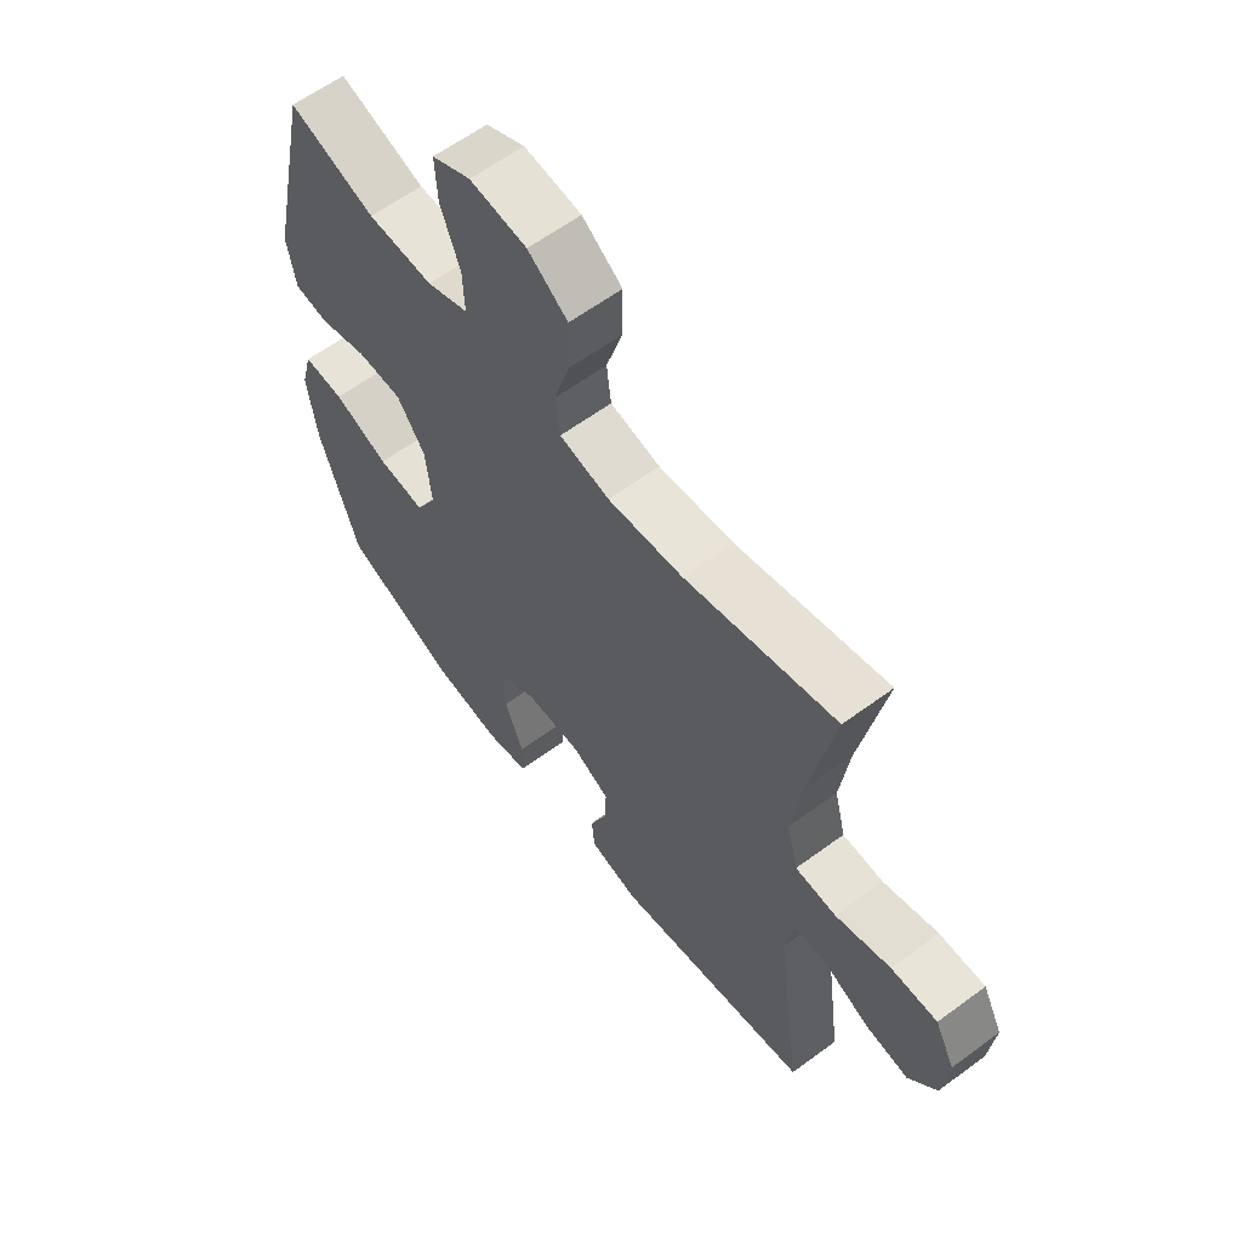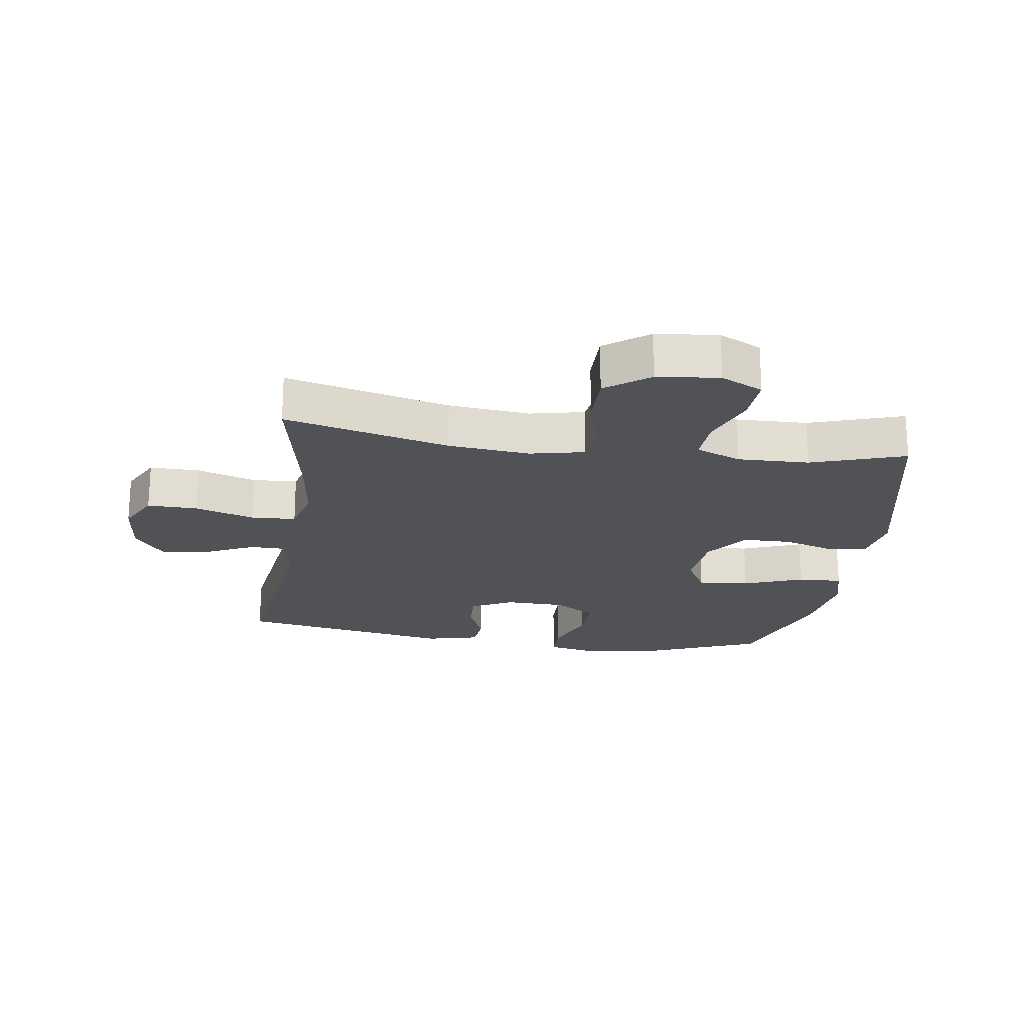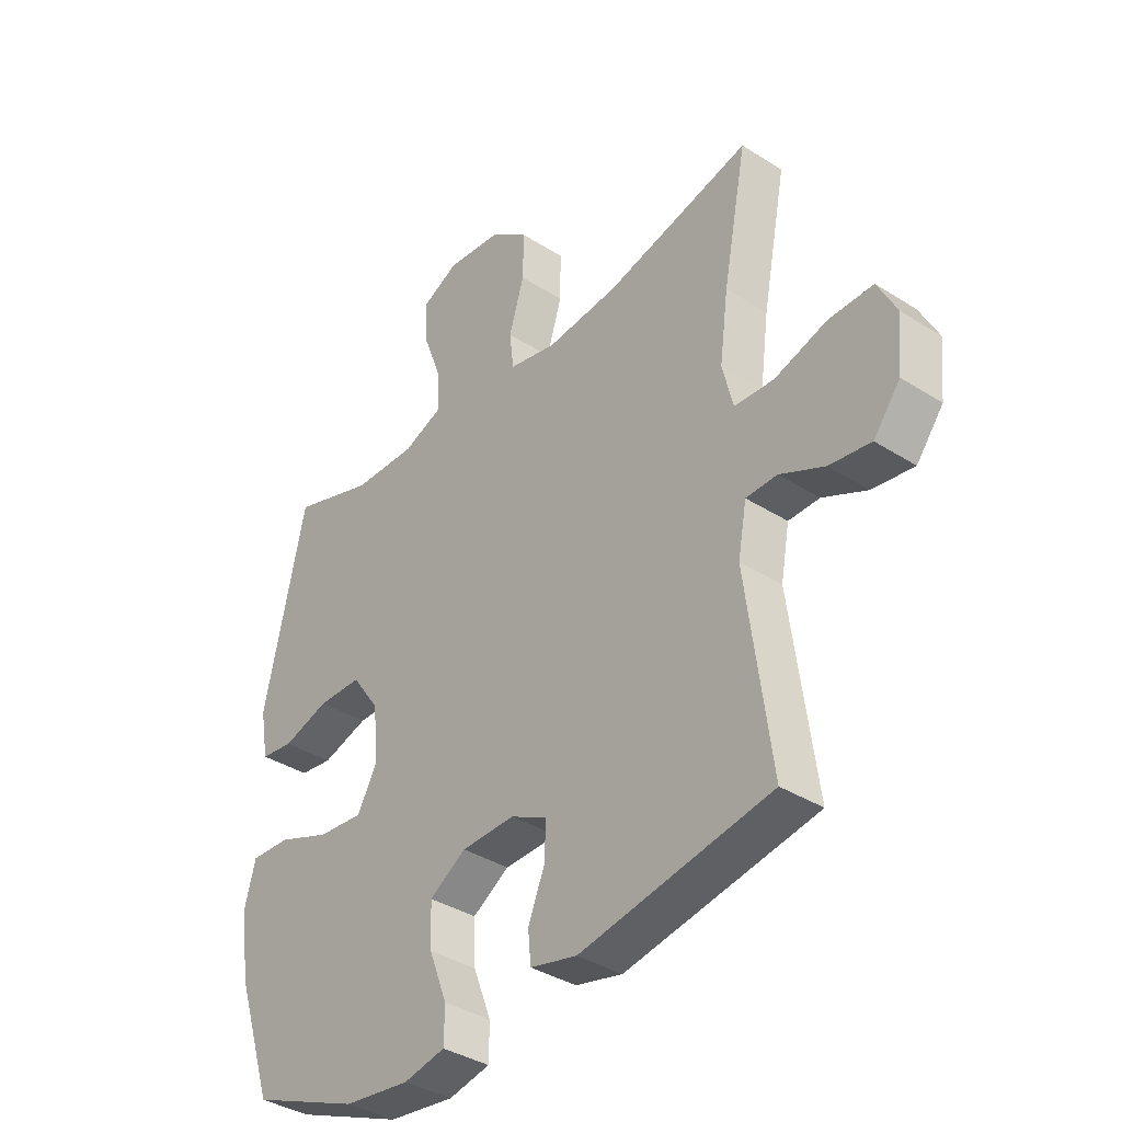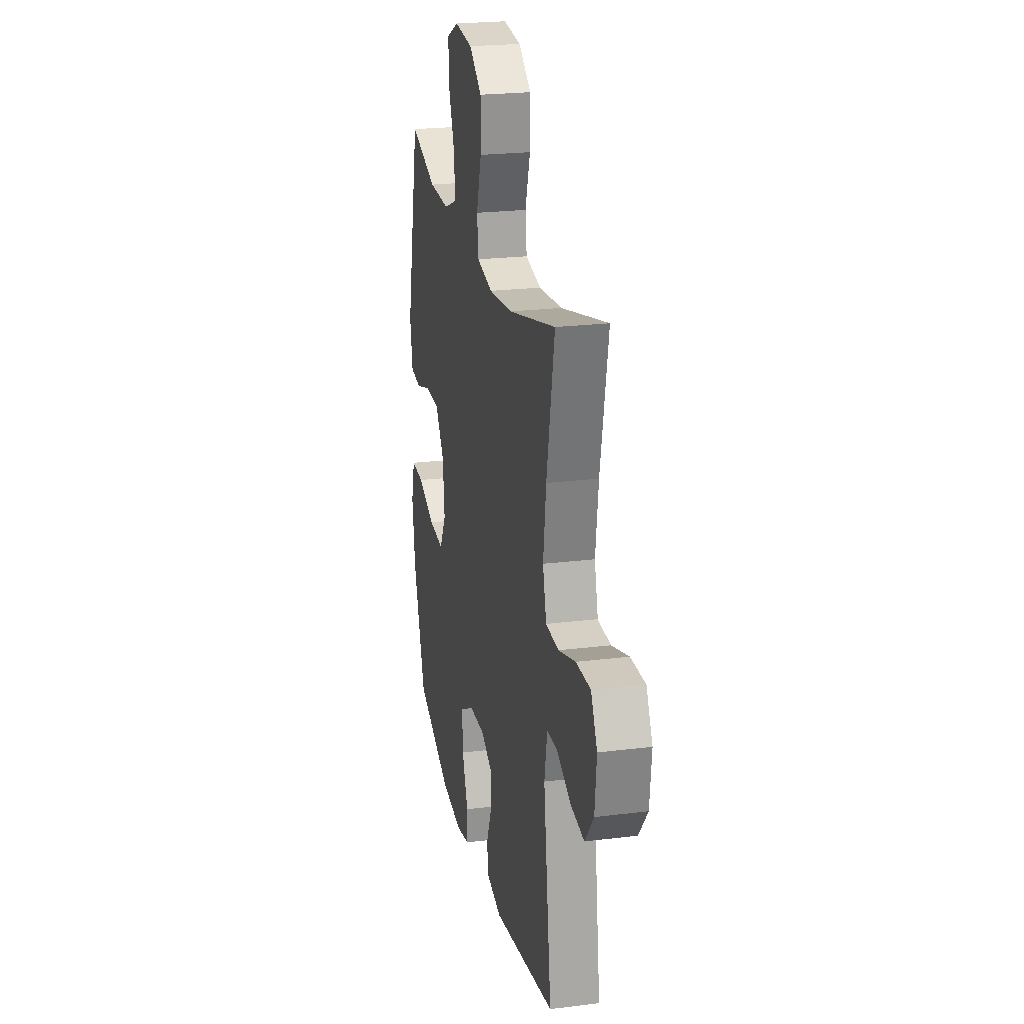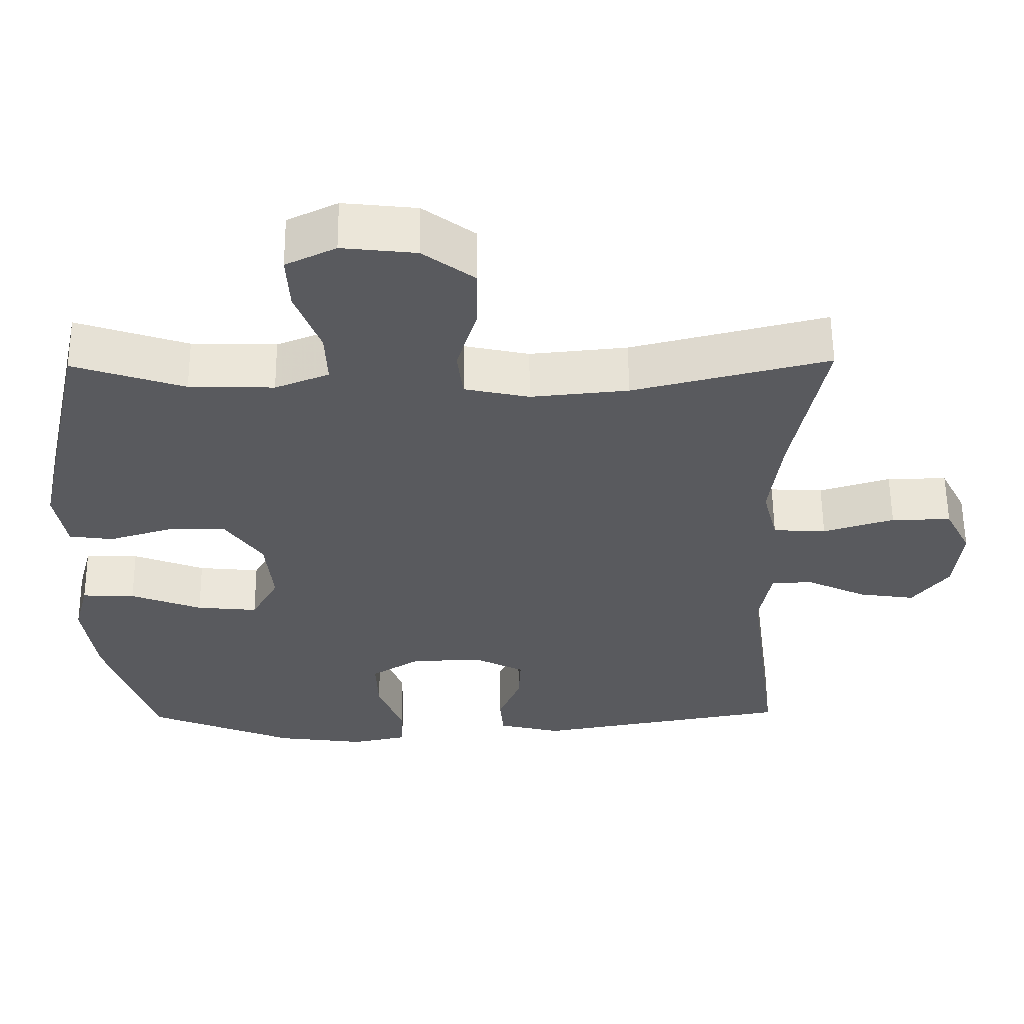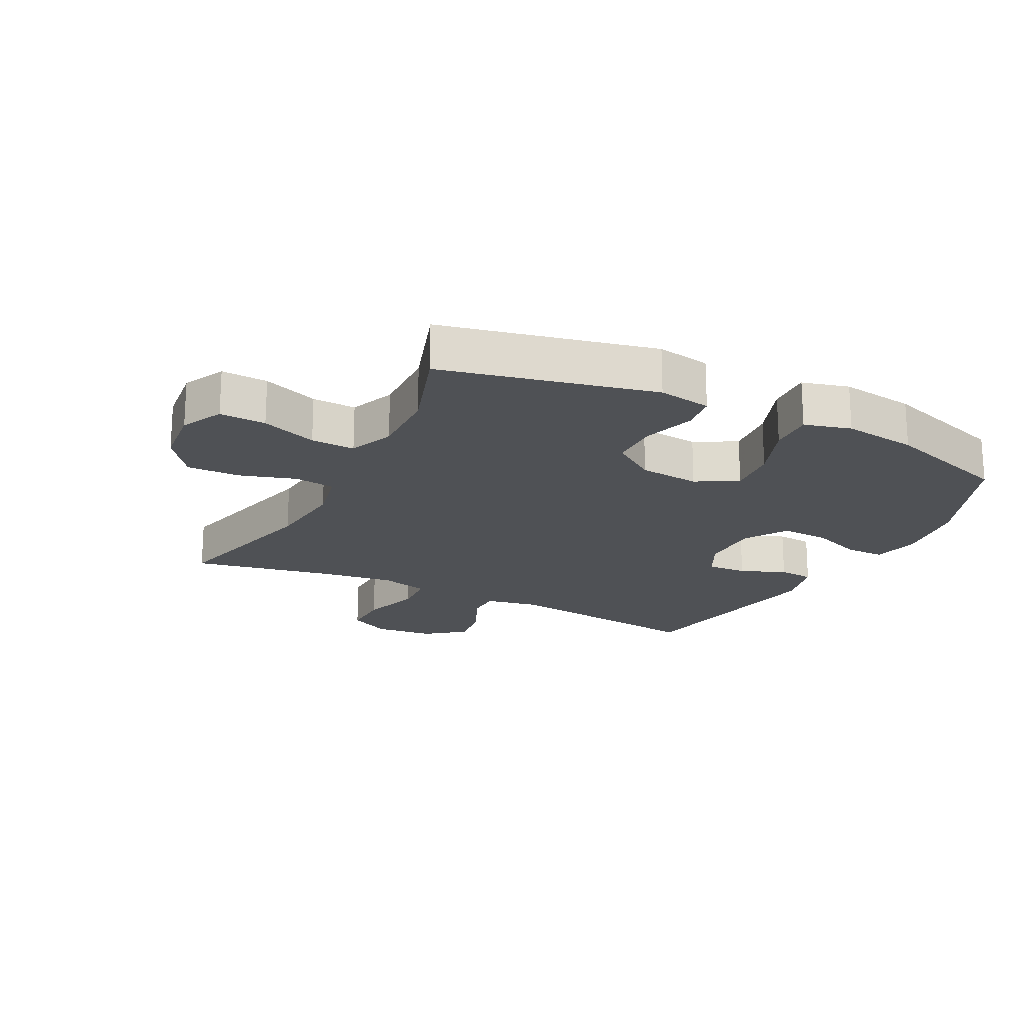
<metadata>
{"format":"obj","ext":"obj","renderer":"f3d","projection":"perspective","resolution":1024,"background":"white","views":[{"elev":61.0,"azim":-127.0,"up":"+Z"},{"elev":-21.3,"azim":-8.4,"up":"+Y"},{"elev":-37.1,"azim":-129.4,"up":"+Z"},{"elev":23.0,"azim":-102.0,"up":"+Z"},{"elev":58.2,"azim":179.5,"up":"+Z"},{"elev":-19.6,"azim":63.1,"up":"+Y"}]}
</metadata>
<code>
v -0.5 0.07 -0.5
v -0.455 0.07 -0.164
v -0.471 0.07 -0.077
v -0.528 0.07 -0.076
v -0.609 0.07 -0.114
v -0.685 0.07 -0.125
v -0.734 0.07 -0.062
v -0.744 0.07 0.034
v -0.709 0.07 0.102
v -0.628 0.07 0.101
v -0.532 0.07 0.071
v -0.46 0.07 0.075
v -0.44 0.07 0.153
v -0.456 0.07 0.274
v -0.5 0.07 0.5
v -0.235 0.07 0.434
v -0.103 0.07 0.421
v -0.015 0.07 0.44
v -0.007 0.07 0.506
v -0.035 0.07 0.597
v -0.036 0.07 0.682
v 0.034 0.07 0.734
v 0.134 0.07 0.745
v 0.202 0.07 0.712
v 0.198 0.07 0.637
v 0.164 0.07 0.547
v 0.161 0.07 0.476
v 0.234 0.07 0.447
v 0.349 0.07 0.45
v 0.5 0.07 0.5
v 0.576 0.07 0.158
v 0.561 0.07 0.072
v 0.501 0.07 0.064
v 0.416 0.07 0.09
v 0.336 0.07 0.089
v 0.286 0.07 0.018
v 0.276 0.07 -0.08
v 0.313 0.07 -0.147
v 0.396 0.07 -0.139
v 0.493 0.07 -0.102
v 0.565 0.07 -0.099
v 0.585 0.07 -0.174
v 0.568 0.07 -0.294
v 0.5 0.07 -0.5
v 0.301 0.07 -0.581
v 0.18 0.07 -0.597
v 0.104 0.07 -0.581
v 0.103 0.07 -0.519
v 0.136 0.07 -0.433
v 0.139 0.07 -0.356
v 0.072 0.07 -0.314
v -0.026 0.07 -0.312
v -0.093 0.07 -0.346
v -0.09 0.07 -0.411
v -0.06 0.07 -0.484
v -0.065 0.07 -0.541
v -0.151 0.07 -0.562
v -0.5 0 -0.5
v -0.455 0 -0.164
v -0.471 0 -0.077
v -0.528 0 -0.076
v -0.609 0 -0.114
v -0.685 0 -0.125
v -0.734 0 -0.062
v -0.744 0 0.034
v -0.709 0 0.102
v -0.628 0 0.101
v -0.532 0 0.071
v -0.46 0 0.075
v -0.44 0 0.153
v -0.456 0 0.274
v -0.5 0 0.5
v -0.235 0 0.434
v -0.103 0 0.421
v -0.015 0 0.44
v -0.007 0 0.506
v -0.035 0 0.597
v -0.036 0 0.682
v 0.034 0 0.734
v 0.134 0 0.745
v 0.202 0 0.712
v 0.198 0 0.637
v 0.164 0 0.547
v 0.161 0 0.476
v 0.234 0 0.447
v 0.349 0 0.45
v 0.5 0 0.5
v 0.576 0 0.158
v 0.561 0 0.072
v 0.501 0 0.064
v 0.416 0 0.09
v 0.336 0 0.089
v 0.286 0 0.018
v 0.276 0 -0.08
v 0.313 0 -0.147
v 0.396 0 -0.139
v 0.493 0 -0.102
v 0.565 0 -0.099
v 0.585 0 -0.174
v 0.568 0 -0.294
v 0.5 0 -0.5
v 0.301 0 -0.581
v 0.18 0 -0.597
v 0.104 0 -0.581
v 0.103 0 -0.519
v 0.136 0 -0.433
v 0.139 0 -0.356
v 0.072 0 -0.314
v -0.026 0 -0.312
v -0.093 0 -0.346
v -0.09 0 -0.411
v -0.06 0 -0.484
v -0.065 0 -0.541
v -0.151 0 -0.562
f 57 1 2
f 56 57 2
f 55 56 2
f 54 55 2
f 53 54 2 3
f 52 53 3
f 51 52 3
f 47 48 49
f 46 47 49
f 45 46 49
f 44 45 49
f 43 44 49
f 42 43 49
f 41 42 49
f 40 41 49
f 39 40 49
f 38 39 49 50
f 37 38 50 51
f 32 33 34
f 31 32 34
f 30 31 34
f 29 30 34
f 28 29 34 35
f 27 28 35 36
f 24 25 26
f 23 24 26
f 22 23 26
f 21 22 26
f 20 21 26
f 19 20 26
f 18 19 26 27
f 37 51 3
f 36 37 3
f 27 36 3
f 18 27 3
f 17 18 3
f 9 10 11
f 8 9 11
f 7 8 11
f 6 7 11
f 5 6 11
f 4 5 11
f 4 11 12
f 3 4 12
f 17 3 12
f 16 17 12
f 14 15 16
f 13 14 16
f 12 13 16
f 59 58 114
f 59 114 113
f 59 113 112
f 59 112 111
f 60 59 111 110
f 60 110 109
f 60 109 108
f 106 105 104
f 106 104 103
f 106 103 102
f 106 102 101
f 106 101 100
f 106 100 99
f 106 99 98
f 106 98 97
f 106 97 96
f 107 106 96 95
f 108 107 95 94
f 91 90 89
f 91 89 88
f 91 88 87
f 91 87 86
f 92 91 86 85
f 93 92 85 84
f 83 82 81
f 83 81 80
f 83 80 79
f 83 79 78
f 83 78 77
f 83 77 76
f 84 83 76 75
f 60 108 94
f 60 94 93
f 60 93 84
f 60 84 75
f 60 75 74
f 68 67 66
f 68 66 65
f 68 65 64
f 68 64 63
f 68 63 62
f 68 62 61
f 69 68 61
f 69 61 60
f 69 60 74
f 69 74 73
f 73 72 71
f 73 71 70
f 73 70 69
f 1 58 59 2
f 2 59 60 3
f 3 60 61 4
f 4 61 62 5
f 5 62 63 6
f 6 63 64 7
f 7 64 65 8
f 8 65 66 9
f 9 66 67 10
f 10 67 68 11
f 11 68 69 12
f 12 69 70 13
f 13 70 71 14
f 14 71 72 15
f 15 72 73 16
f 16 73 74 17
f 17 74 75 18
f 18 75 76 19
f 19 76 77 20
f 20 77 78 21
f 21 78 79 22
f 22 79 80 23
f 23 80 81 24
f 24 81 82 25
f 25 82 83 26
f 26 83 84 27
f 27 84 85 28
f 28 85 86 29
f 29 86 87 30
f 30 87 88 31
f 31 88 89 32
f 32 89 90 33
f 33 90 91 34
f 34 91 92 35
f 35 92 93 36
f 36 93 94 37
f 37 94 95 38
f 38 95 96 39
f 39 96 97 40
f 40 97 98 41
f 41 98 99 42
f 42 99 100 43
f 43 100 101 44
f 44 101 102 45
f 45 102 103 46
f 46 103 104 47
f 47 104 105 48
f 48 105 106 49
f 49 106 107 50
f 50 107 108 51
f 51 108 109 52
f 52 109 110 53
f 53 110 111 54
f 54 111 112 55
f 55 112 113 56
f 56 113 114 57
f 57 114 58 1

</code>
